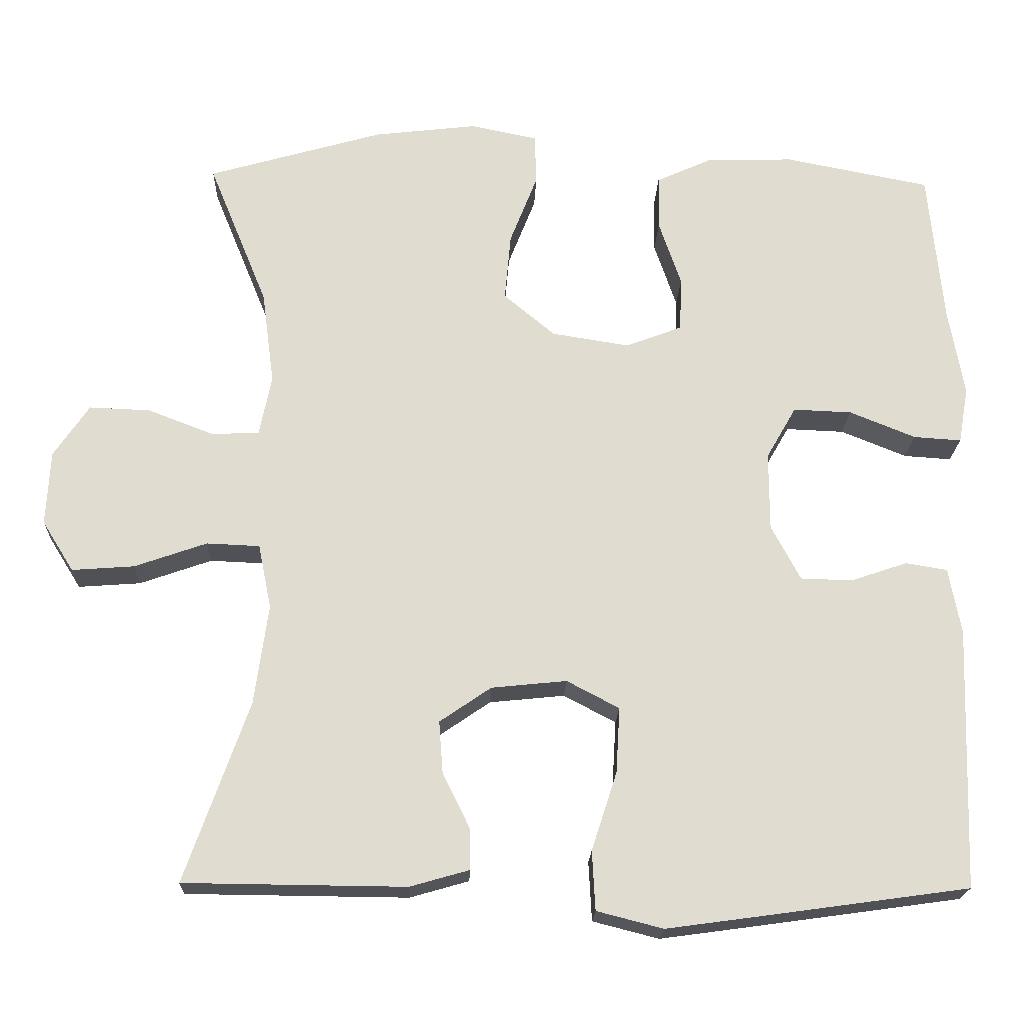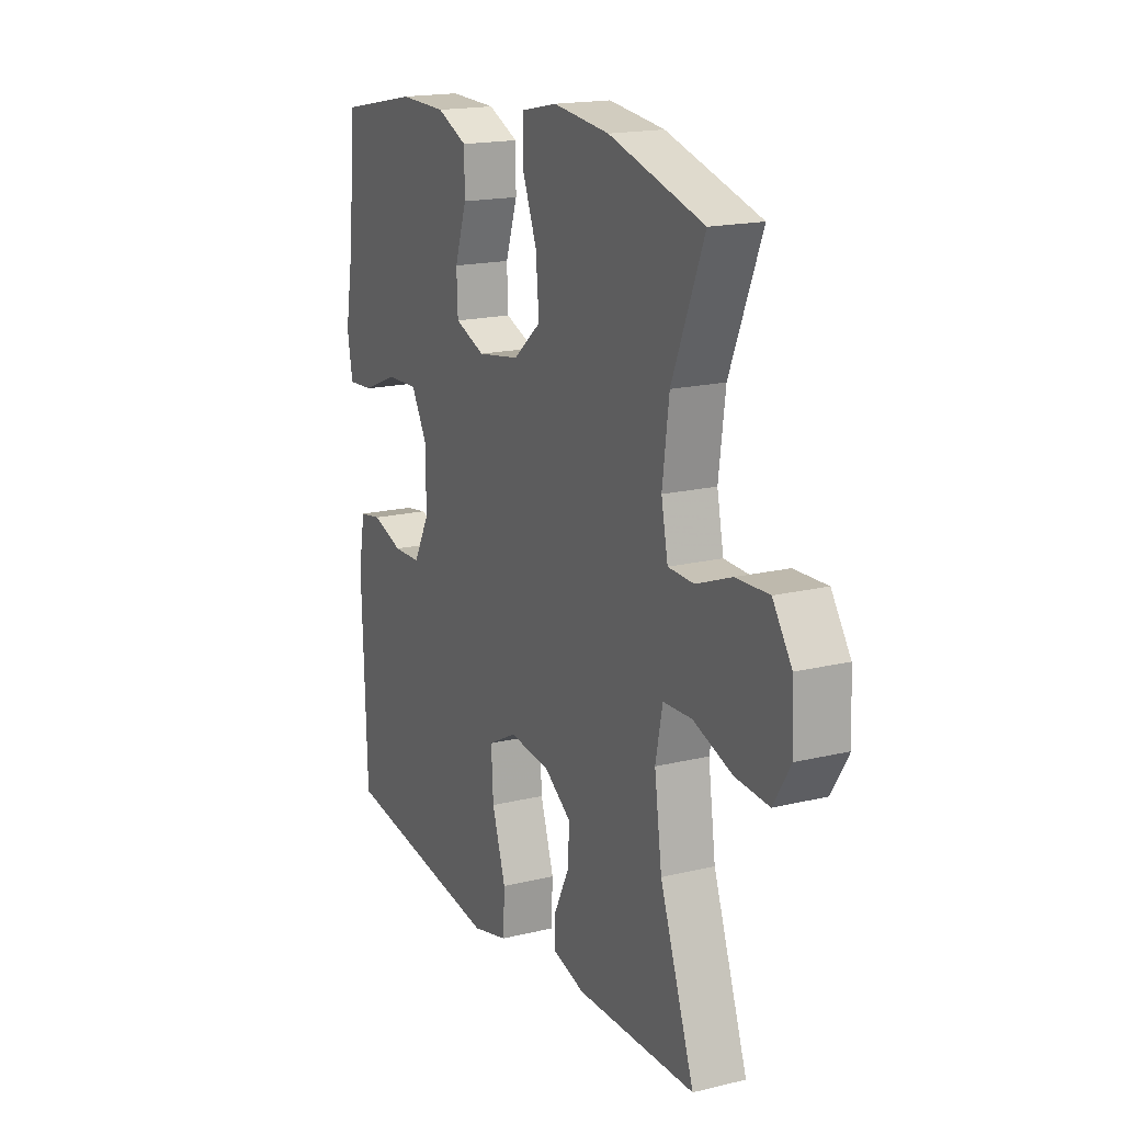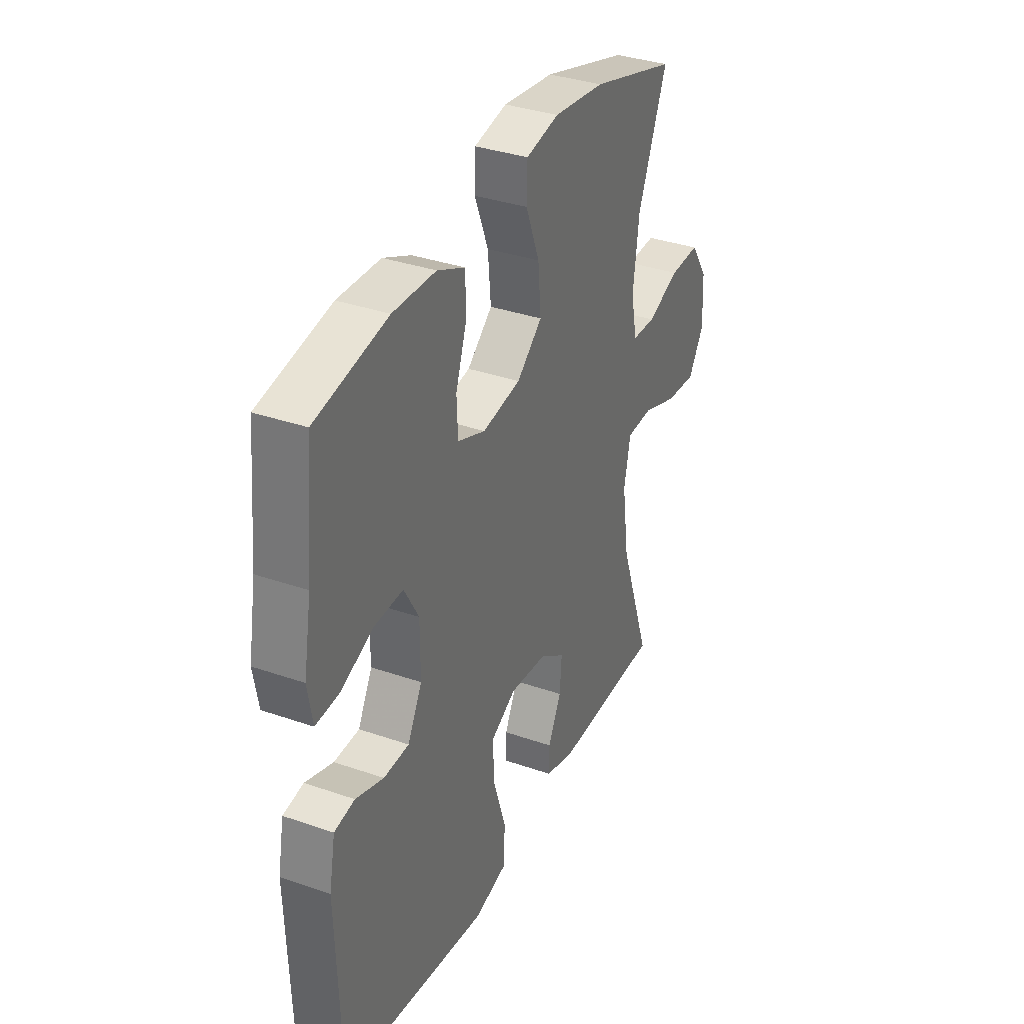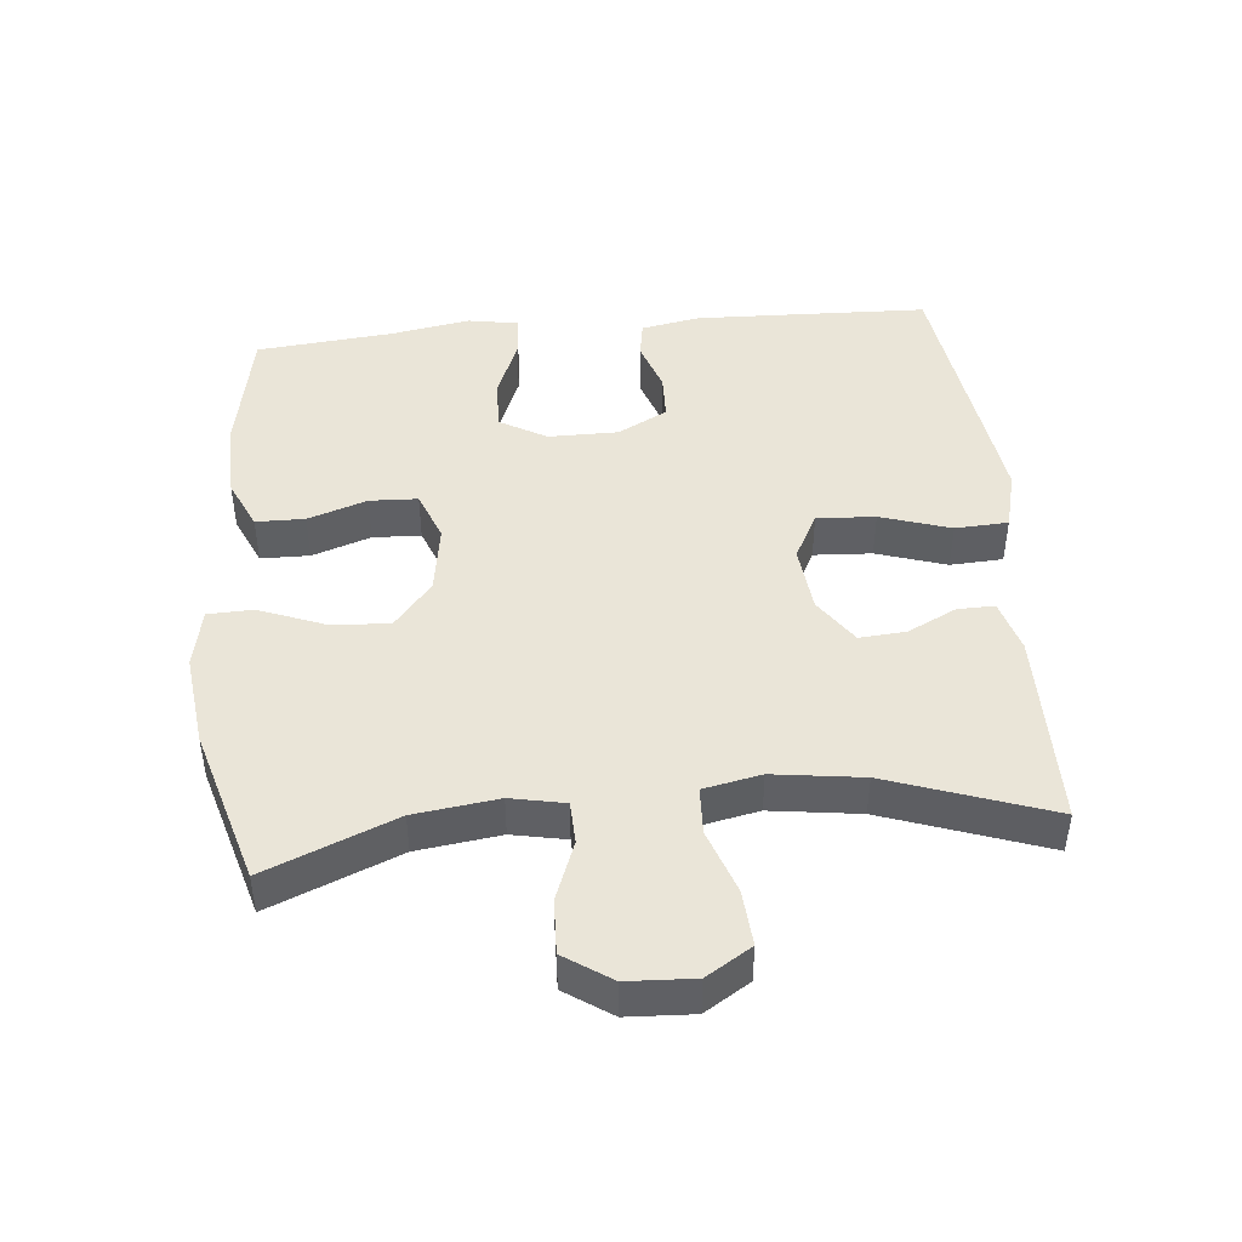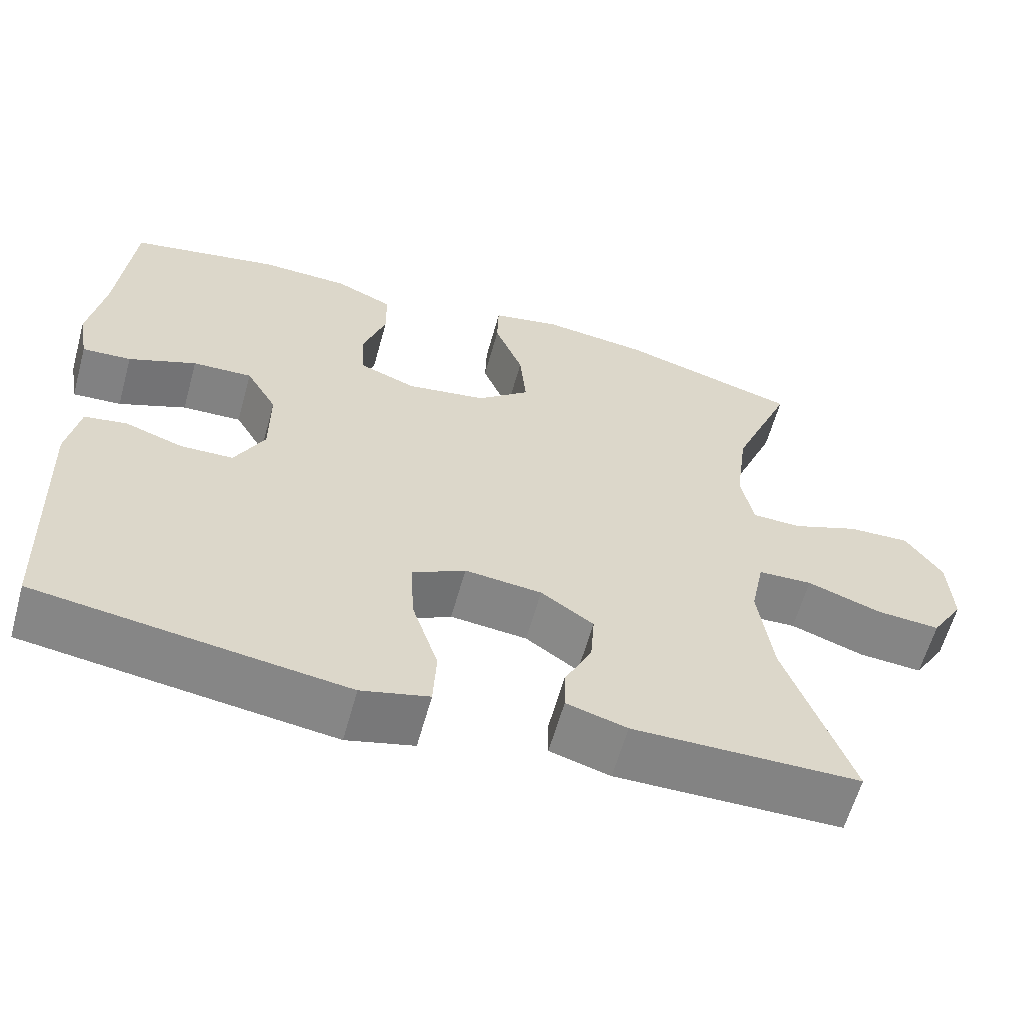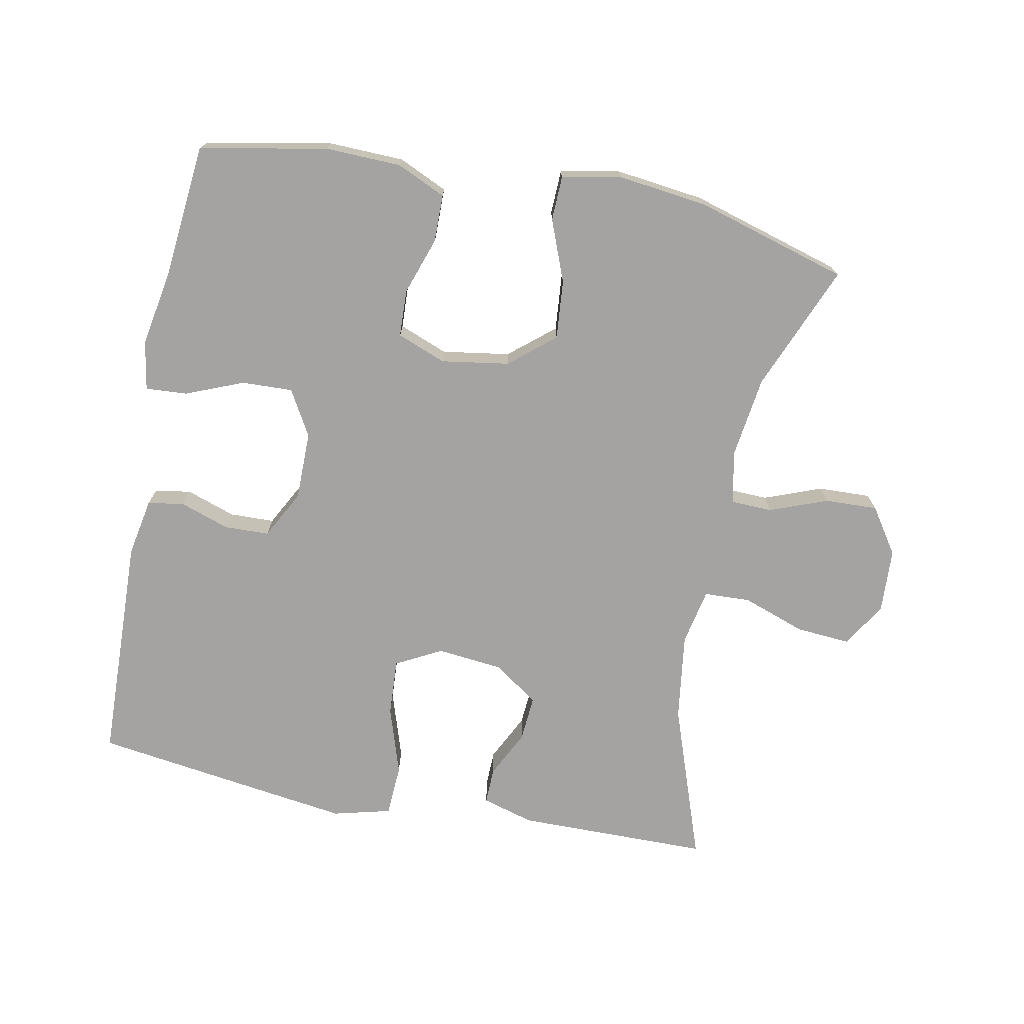
<metadata>
{"format":"obj","ext":"obj","renderer":"f3d","projection":"perspective","resolution":1024,"background":"white","views":[{"elev":-20.2,"azim":178.1,"up":"+Z"},{"elev":17.5,"azim":64.3,"up":"+Z"},{"elev":34.9,"azim":-65.1,"up":"+Z"},{"elev":45.3,"azim":84.5,"up":"+Y"},{"elev":-61.1,"azim":-15.5,"up":"+Z"},{"elev":-73.1,"azim":-11.2,"up":"+Y"}]}
</metadata>
<code>
v -0.5 0.07 0.5
v -0.31 0.07 0.537
v -0.197 0.07 0.534
v -0.124 0.07 0.501
v -0.123 0.07 0.43
v -0.152 0.07 0.344
v -0.149 0.07 0.274
v -0.076 0.07 0.246
v 0.025 0.07 0.262
v 0.092 0.07 0.318
v 0.084 0.07 0.406
v 0.048 0.07 0.498
v 0.05 0.07 0.564
v 0.137 0.07 0.582
v 0.272 0.07 0.566
v 0.5 0.07 0.5
v 0.423 0.07 0.311
v 0.407 0.07 0.189
v 0.423 0.07 0.11
v 0.485 0.07 0.108
v 0.571 0.07 0.141
v 0.65 0.07 0.144
v 0.696 0.07 0.076
v 0.701 0.07 -0.021
v 0.66 0.07 -0.087
v 0.579 0.07 -0.081
v 0.485 0.07 -0.048
v 0.416 0.07 -0.051
v 0.399 0.07 -0.135
v 0.417 0.07 -0.265
v 0.5 0.07 -0.5
v 0.212 0.07 -0.503
v 0.135 0.07 -0.481
v 0.136 0.07 -0.427
v 0.171 0.07 -0.356
v 0.176 0.07 -0.288
v 0.109 0.07 -0.242
v 0.011 0.07 -0.232
v -0.057 0.07 -0.268
v -0.052 0.07 -0.353
v -0.019 0.07 -0.455
v -0.023 0.07 -0.532
v -0.109 0.07 -0.554
v -0.241 0.07 -0.536
v -0.5 0.07 -0.5
v -0.512 0.07 -0.16
v -0.496 0.07 -0.074
v -0.442 0.07 -0.065
v -0.368 0.07 -0.09
v -0.301 0.07 -0.088
v -0.263 0.07 -0.016
v -0.263 0.07 0.086
v -0.302 0.07 0.154
v -0.378 0.07 0.151
v -0.464 0.07 0.116
v -0.526 0.07 0.112
v -0.539 0.07 0.185
v -0.519 0.07 0.3
v -0.5 0 0.5
v -0.31 0 0.537
v -0.197 0 0.534
v -0.124 0 0.501
v -0.123 0 0.43
v -0.152 0 0.344
v -0.149 0 0.274
v -0.076 0 0.246
v 0.025 0 0.262
v 0.092 0 0.318
v 0.084 0 0.406
v 0.048 0 0.498
v 0.05 0 0.564
v 0.137 0 0.582
v 0.272 0 0.566
v 0.5 0 0.5
v 0.423 0 0.311
v 0.407 0 0.189
v 0.423 0 0.11
v 0.485 0 0.108
v 0.571 0 0.141
v 0.65 0 0.144
v 0.696 0 0.076
v 0.701 0 -0.021
v 0.66 0 -0.087
v 0.579 0 -0.081
v 0.485 0 -0.048
v 0.416 0 -0.051
v 0.399 0 -0.135
v 0.417 0 -0.265
v 0.5 0 -0.5
v 0.212 0 -0.503
v 0.135 0 -0.481
v 0.136 0 -0.427
v 0.171 0 -0.356
v 0.176 0 -0.288
v 0.109 0 -0.242
v 0.011 0 -0.232
v -0.057 0 -0.268
v -0.052 0 -0.353
v -0.019 0 -0.455
v -0.023 0 -0.532
v -0.109 0 -0.554
v -0.241 0 -0.536
v -0.5 0 -0.5
v -0.512 0 -0.16
v -0.496 0 -0.074
v -0.442 0 -0.065
v -0.368 0 -0.09
v -0.301 0 -0.088
v -0.263 0 -0.016
v -0.263 0 0.086
v -0.302 0 0.154
v -0.378 0 0.151
v -0.464 0 0.116
v -0.526 0 0.112
v -0.539 0 0.185
v -0.519 0 0.3
f 55 56 57 58
f 54 55 58 1
f 53 54 1 2
f 52 53 2 3
f 51 52 3 4
f 46 47 48 49
f 46 49 50
f 45 46 50
f 44 45 50 51
f 40 41 42 43
f 39 40 43 44
f 32 33 34 35
f 30 31 32 35
f 29 30 35 36
f 28 29 36 37
f 24 25 26 27
f 24 27 28
f 23 24 28
f 20 21 22 23
f 19 20 23 28
f 18 19 28 37
f 14 15 16 17
f 11 12 13 14
f 10 11 14 17
f 9 10 17 18
f 4 5 6
f 51 4 6
f 51 6 7
f 39 44 51 7
f 38 39 7 8
f 18 37 38
f 8 9 18 38
f 116 115 114 113
f 59 116 113 112
f 60 59 112 111
f 61 60 111 110
f 62 61 110 109
f 107 106 105 104
f 108 107 104
f 108 104 103
f 109 108 103 102
f 101 100 99 98
f 102 101 98 97
f 93 92 91 90
f 93 90 89 88
f 94 93 88 87
f 95 94 87 86
f 85 84 83 82
f 86 85 82
f 86 82 81
f 81 80 79 78
f 86 81 78 77
f 95 86 77 76
f 75 74 73 72
f 72 71 70 69
f 75 72 69 68
f 76 75 68 67
f 64 63 62
f 64 62 109
f 65 64 109
f 65 109 102 97
f 66 65 97 96
f 96 95 76
f 96 76 67 66
f 1 59 60 2
f 2 60 61 3
f 3 61 62 4
f 4 62 63 5
f 5 63 64 6
f 6 64 65 7
f 7 65 66 8
f 8 66 67 9
f 9 67 68 10
f 10 68 69 11
f 11 69 70 12
f 12 70 71 13
f 13 71 72 14
f 14 72 73 15
f 15 73 74 16
f 16 74 75 17
f 17 75 76 18
f 18 76 77 19
f 19 77 78 20
f 20 78 79 21
f 21 79 80 22
f 22 80 81 23
f 23 81 82 24
f 24 82 83 25
f 25 83 84 26
f 26 84 85 27
f 27 85 86 28
f 28 86 87 29
f 29 87 88 30
f 30 88 89 31
f 31 89 90 32
f 32 90 91 33
f 33 91 92 34
f 34 92 93 35
f 35 93 94 36
f 36 94 95 37
f 37 95 96 38
f 38 96 97 39
f 39 97 98 40
f 40 98 99 41
f 41 99 100 42
f 42 100 101 43
f 43 101 102 44
f 44 102 103 45
f 45 103 104 46
f 46 104 105 47
f 47 105 106 48
f 48 106 107 49
f 49 107 108 50
f 50 108 109 51
f 51 109 110 52
f 52 110 111 53
f 53 111 112 54
f 54 112 113 55
f 55 113 114 56
f 56 114 115 57
f 57 115 116 58
f 58 116 59 1

</code>
